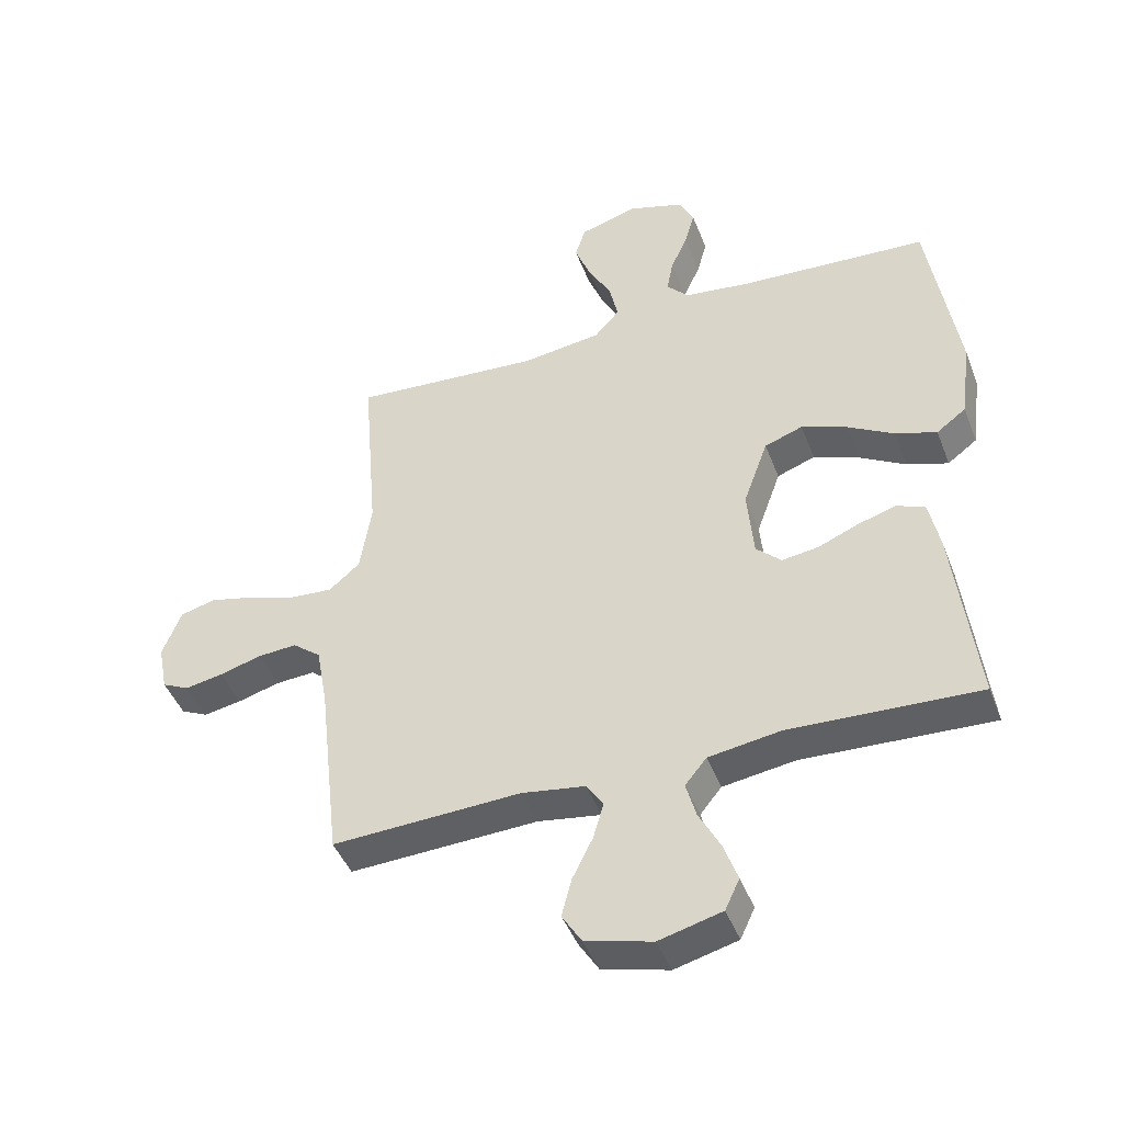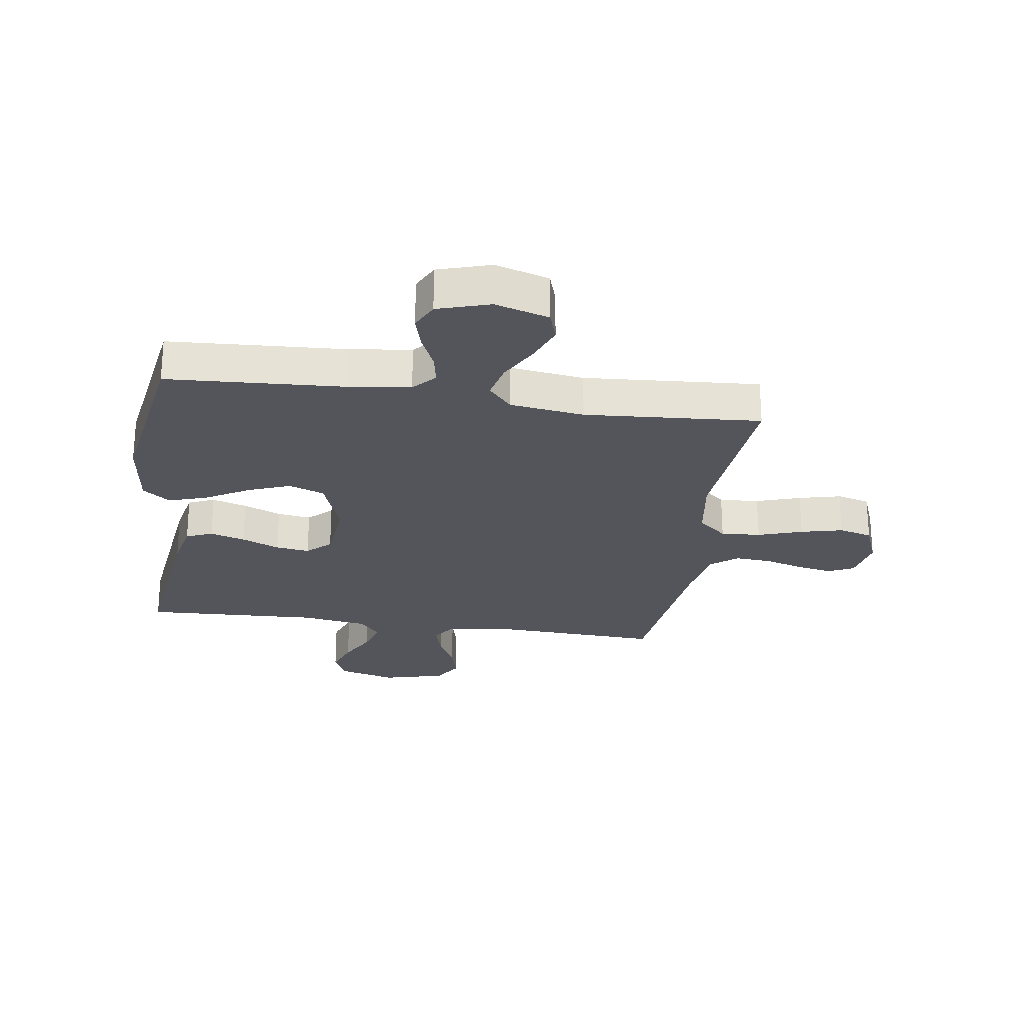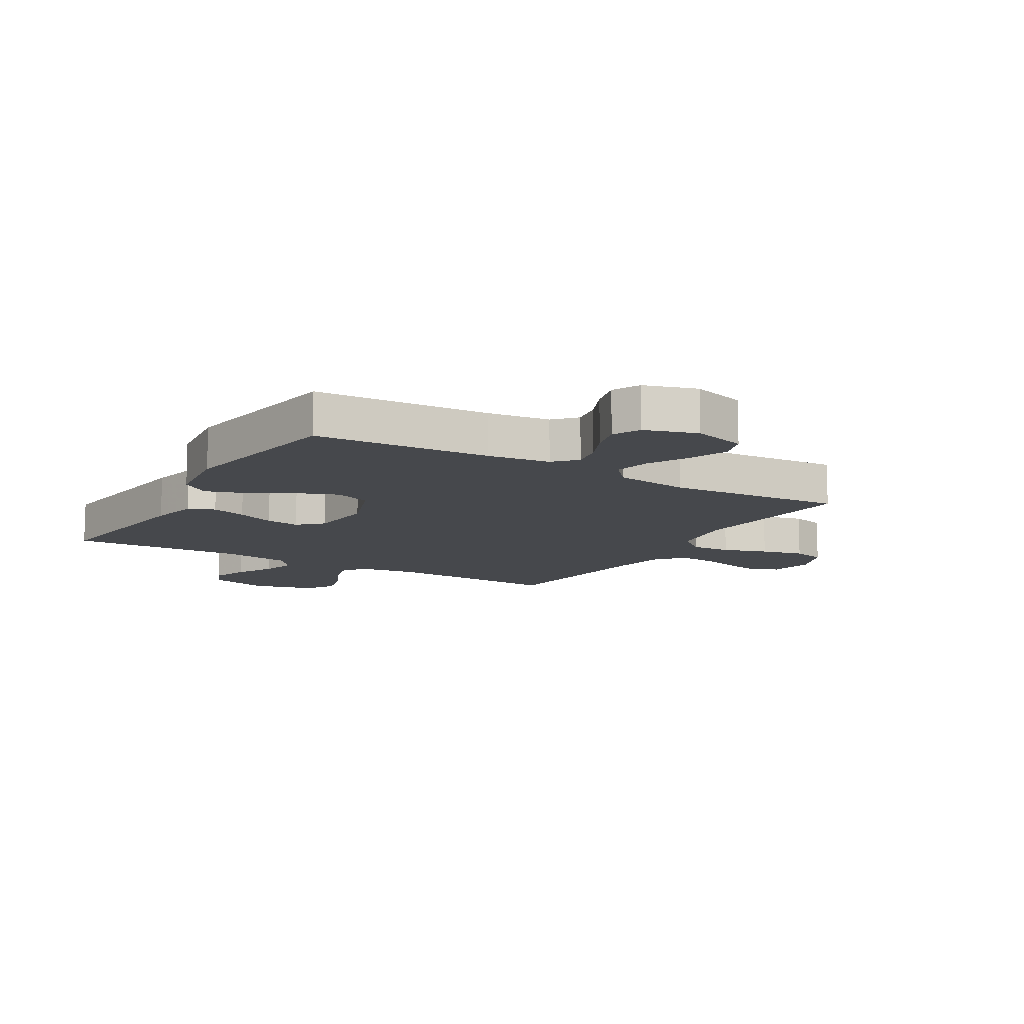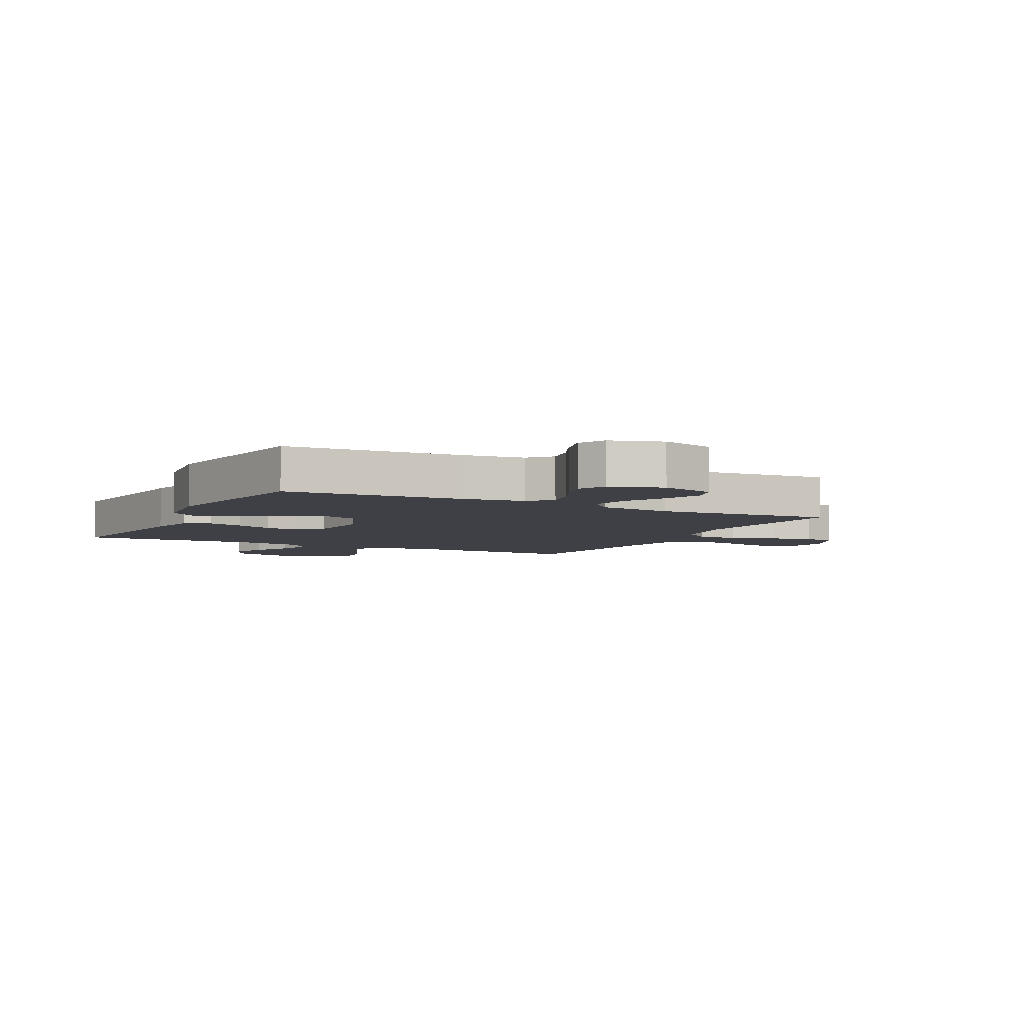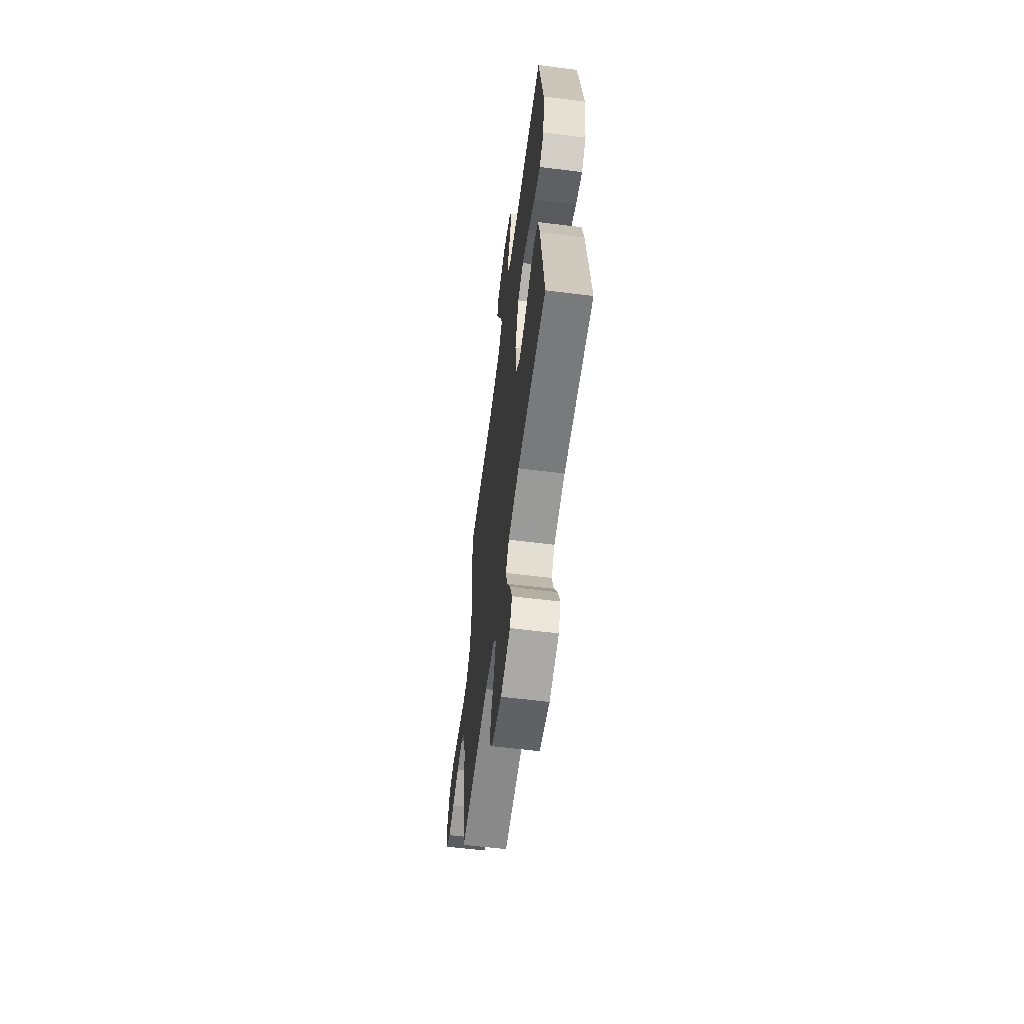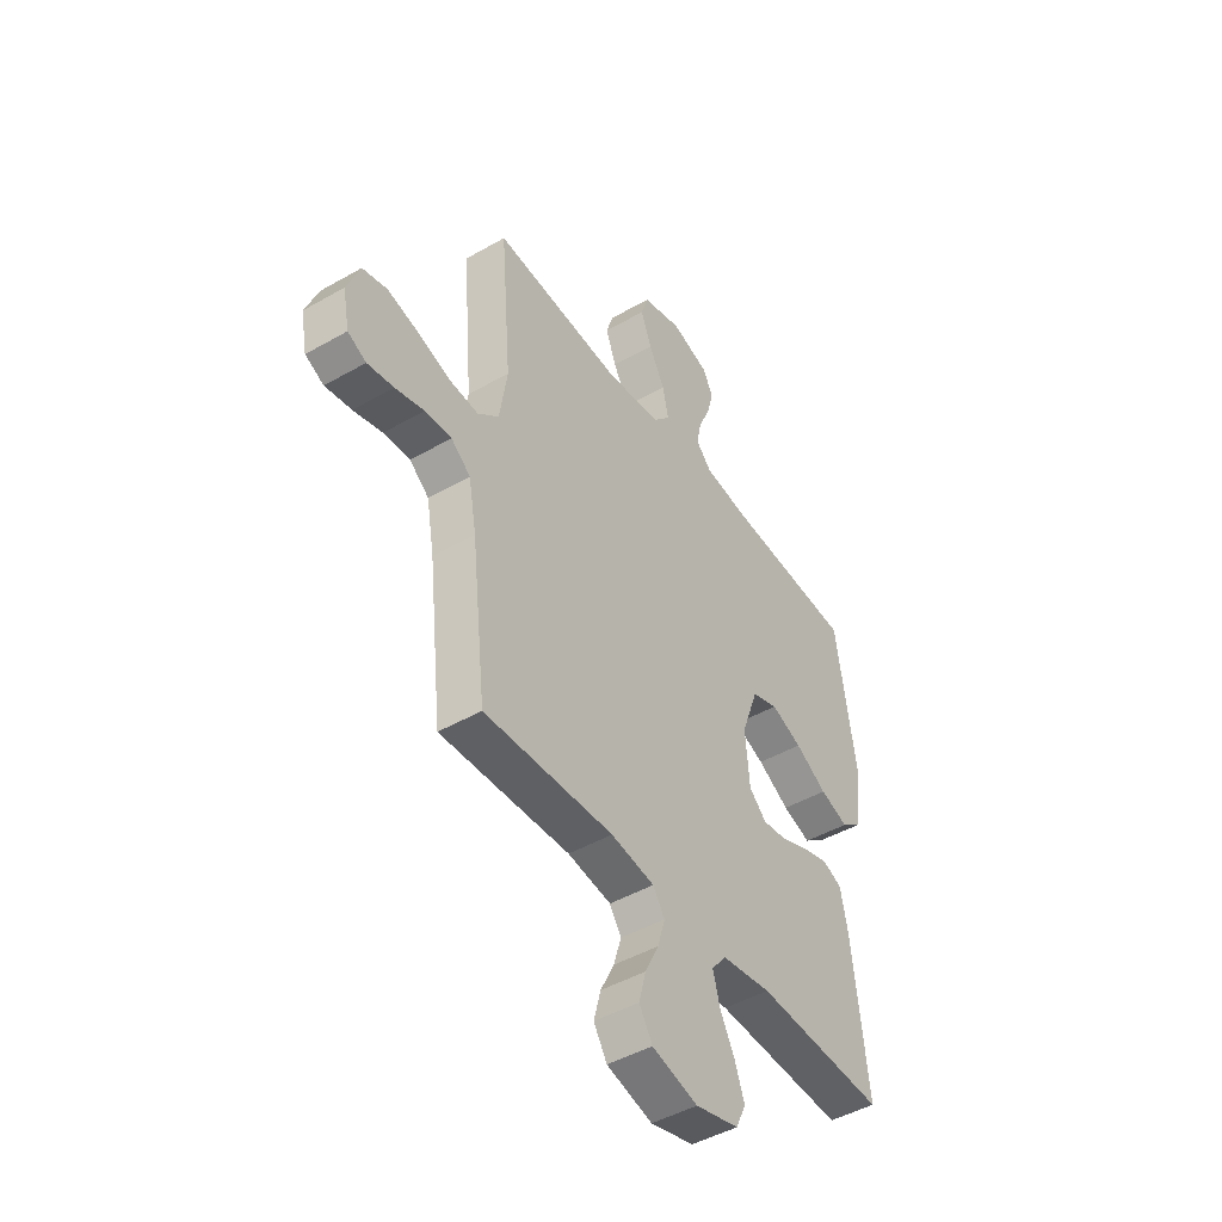
<metadata>
{"format":"obj","ext":"obj","renderer":"f3d","projection":"perspective","resolution":1024,"background":"white","views":[{"elev":-44.7,"azim":-159.7,"up":"+Z"},{"elev":-25.0,"azim":-8.5,"up":"+Y"},{"elev":-11.5,"azim":-30.8,"up":"+Y"},{"elev":-5.2,"azim":-26.9,"up":"+Y"},{"elev":-60.7,"azim":-97.3,"up":"+Z"},{"elev":-46.0,"azim":123.3,"up":"+Z"}]}
</metadata>
<code>
v 0.5 0.07 -0.5
v 0.2 0.07 -0.487
v 0.099 0.07 -0.503
v 0.072 0.07 -0.544
v 0.089 0.07 -0.602
v 0.121 0.07 -0.666
v 0.137 0.07 -0.727
v 0.106 0.07 -0.777
v 0 0.07 -0.805
v -0.1 0.07 -0.779
v -0.123 0.07 -0.73
v -0.101 0.07 -0.668
v -0.067 0.07 -0.603
v -0.051 0.07 -0.545
v -0.085 0.07 -0.503
v -0.2 0.07 -0.486
v -0.5 0.07 -0.5
v -0.465 0.07 -0.2
v -0.448 0.07 -0.117
v -0.403 0.07 -0.098
v -0.343 0.07 -0.116
v -0.278 0.07 -0.143
v -0.22 0.07 -0.151
v -0.18 0.07 -0.113
v -0.17 0.07 0
v -0.209 0.07 0.108
v -0.27 0.07 0.13
v -0.342 0.07 0.102
v -0.416 0.07 0.059
v -0.482 0.07 0.037
v -0.529 0.07 0.072
v -0.546 0.07 0.2
v -0.5 0.07 0.5
v -0.2 0.07 0.518
v -0.094 0.07 0.532
v -0.059 0.07 0.57
v -0.069 0.07 0.623
v -0.096 0.07 0.683
v -0.112 0.07 0.741
v -0.089 0.07 0.788
v 0 0.07 0.816
v 0.092 0.07 0.789
v 0.109 0.07 0.737
v 0.084 0.07 0.672
v 0.047 0.07 0.603
v 0.033 0.07 0.54
v 0.073 0.07 0.495
v 0.2 0.07 0.478
v 0.5 0.07 0.5
v 0.475 0.07 0.2
v 0.493 0.07 0.085
v 0.542 0.07 0.043
v 0.61 0.07 0.048
v 0.686 0.07 0.073
v 0.758 0.07 0.091
v 0.815 0.07 0.076
v 0.845 0.07 0
v 0.83 0.07 -0.077
v 0.787 0.07 -0.098
v 0.726 0.07 -0.087
v 0.659 0.07 -0.068
v 0.597 0.07 -0.064
v 0.552 0.07 -0.1
v 0.534 0.07 -0.2
v 0.5 0 -0.5
v 0.2 0 -0.487
v 0.099 0 -0.503
v 0.072 0 -0.544
v 0.089 0 -0.602
v 0.121 0 -0.666
v 0.137 0 -0.727
v 0.106 0 -0.777
v 0 0 -0.805
v -0.1 0 -0.779
v -0.123 0 -0.73
v -0.101 0 -0.668
v -0.067 0 -0.603
v -0.051 0 -0.545
v -0.085 0 -0.503
v -0.2 0 -0.486
v -0.5 0 -0.5
v -0.465 0 -0.2
v -0.448 0 -0.117
v -0.403 0 -0.098
v -0.343 0 -0.116
v -0.278 0 -0.143
v -0.22 0 -0.151
v -0.18 0 -0.113
v -0.17 0 0
v -0.209 0 0.108
v -0.27 0 0.13
v -0.342 0 0.102
v -0.416 0 0.059
v -0.482 0 0.037
v -0.529 0 0.072
v -0.546 0 0.2
v -0.5 0 0.5
v -0.2 0 0.518
v -0.094 0 0.532
v -0.059 0 0.57
v -0.069 0 0.623
v -0.096 0 0.683
v -0.112 0 0.741
v -0.089 0 0.788
v 0 0 0.816
v 0.092 0 0.789
v 0.109 0 0.737
v 0.084 0 0.672
v 0.047 0 0.603
v 0.033 0 0.54
v 0.073 0 0.495
v 0.2 0 0.478
v 0.5 0 0.5
v 0.475 0 0.2
v 0.493 0 0.085
v 0.542 0 0.043
v 0.61 0 0.048
v 0.686 0 0.073
v 0.758 0 0.091
v 0.815 0 0.076
v 0.845 0 0
v 0.83 0 -0.077
v 0.787 0 -0.098
v 0.726 0 -0.087
v 0.659 0 -0.068
v 0.597 0 -0.064
v 0.552 0 -0.1
v 0.534 0 -0.2
f 58 59 60 61
f 58 61 62
f 57 58 62
f 56 57 62
f 53 54 55 56
f 53 56 62
f 52 53 62 63
f 48 49 50
f 47 48 50 51
f 42 43 44 45
f 40 41 42 45
f 40 45 46
f 37 38 39 40
f 36 37 40 46
f 35 36 46 47
f 31 32 33 34
f 28 29 30 31
f 27 28 31 34
f 26 27 34 35
f 19 20 21 22
f 17 18 19 22
f 16 17 22 23
f 15 16 23 24
f 10 11 12 13
f 10 13 14
f 9 10 14
f 8 9 14
f 5 6 7 8
f 4 5 8 14
f 3 4 14 15
f 64 1 2
f 51 52 63 64
f 25 26 35 47
f 25 47 51 64
f 15 24 25 64
f 2 3 15 64
f 125 124 123 122
f 126 125 122
f 126 122 121
f 126 121 120
f 120 119 118 117
f 126 120 117
f 127 126 117 116
f 114 113 112
f 115 114 112 111
f 109 108 107 106
f 109 106 105 104
f 110 109 104
f 104 103 102 101
f 110 104 101 100
f 111 110 100 99
f 98 97 96 95
f 95 94 93 92
f 98 95 92 91
f 99 98 91 90
f 86 85 84 83
f 86 83 82 81
f 87 86 81 80
f 88 87 80 79
f 77 76 75 74
f 78 77 74
f 78 74 73
f 78 73 72
f 72 71 70 69
f 78 72 69 68
f 79 78 68 67
f 66 65 128
f 128 127 116 115
f 111 99 90 89
f 128 115 111 89
f 128 89 88 79
f 128 79 67 66
f 1 65 66 2
f 2 66 67 3
f 3 67 68 4
f 4 68 69 5
f 5 69 70 6
f 6 70 71 7
f 7 71 72 8
f 8 72 73 9
f 9 73 74 10
f 10 74 75 11
f 11 75 76 12
f 12 76 77 13
f 13 77 78 14
f 14 78 79 15
f 15 79 80 16
f 16 80 81 17
f 17 81 82 18
f 18 82 83 19
f 19 83 84 20
f 20 84 85 21
f 21 85 86 22
f 22 86 87 23
f 23 87 88 24
f 24 88 89 25
f 25 89 90 26
f 26 90 91 27
f 27 91 92 28
f 28 92 93 29
f 29 93 94 30
f 30 94 95 31
f 31 95 96 32
f 32 96 97 33
f 33 97 98 34
f 34 98 99 35
f 35 99 100 36
f 36 100 101 37
f 37 101 102 38
f 38 102 103 39
f 39 103 104 40
f 40 104 105 41
f 41 105 106 42
f 42 106 107 43
f 43 107 108 44
f 44 108 109 45
f 45 109 110 46
f 46 110 111 47
f 47 111 112 48
f 48 112 113 49
f 49 113 114 50
f 50 114 115 51
f 51 115 116 52
f 52 116 117 53
f 53 117 118 54
f 54 118 119 55
f 55 119 120 56
f 56 120 121 57
f 57 121 122 58
f 58 122 123 59
f 59 123 124 60
f 60 124 125 61
f 61 125 126 62
f 62 126 127 63
f 63 127 128 64
f 64 128 65 1

</code>
